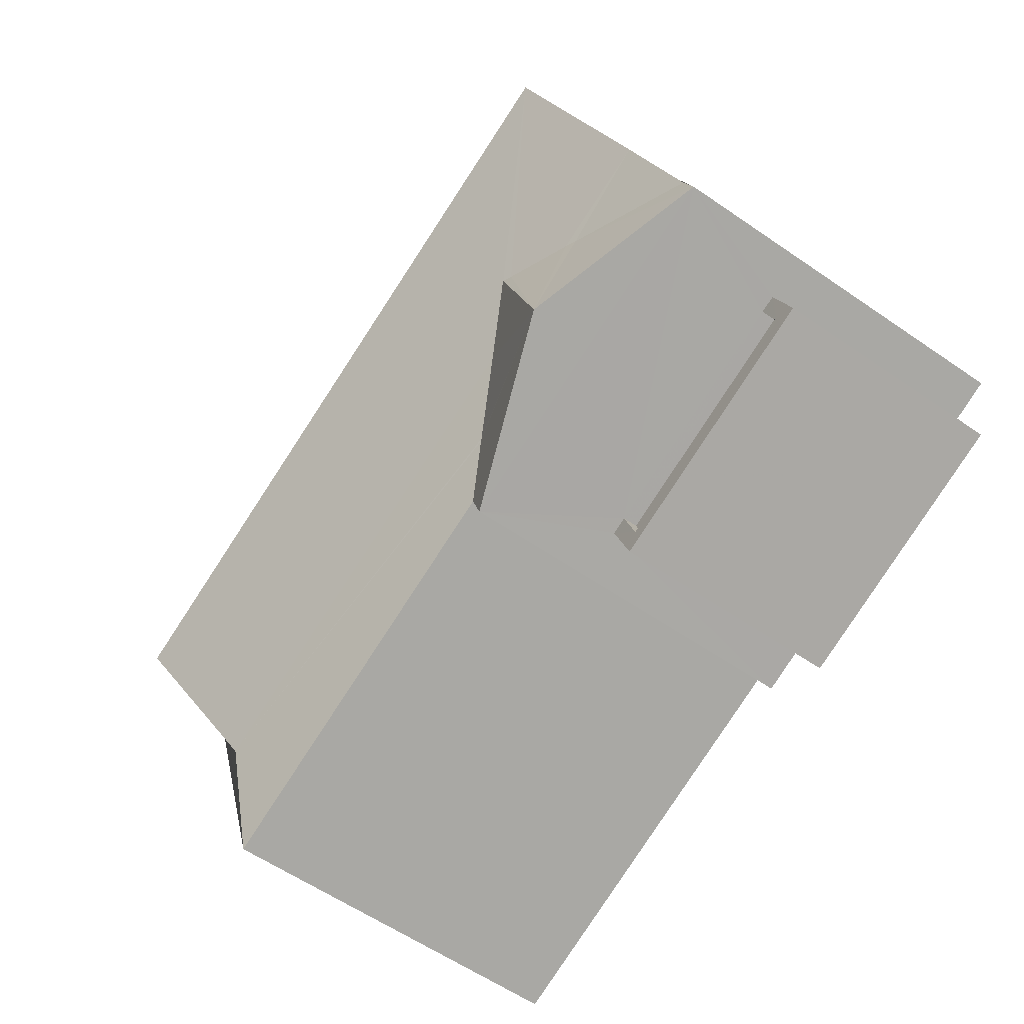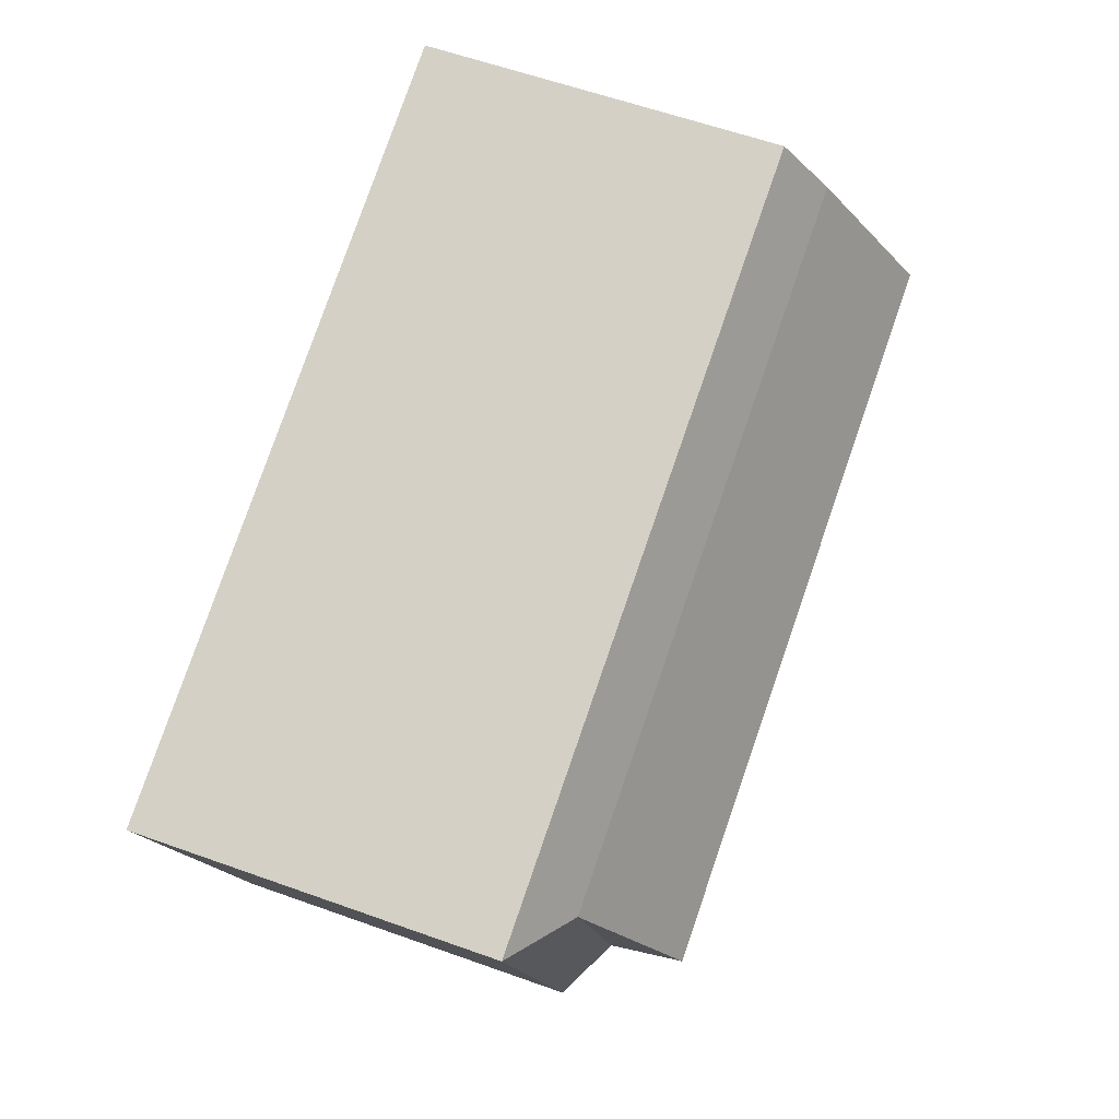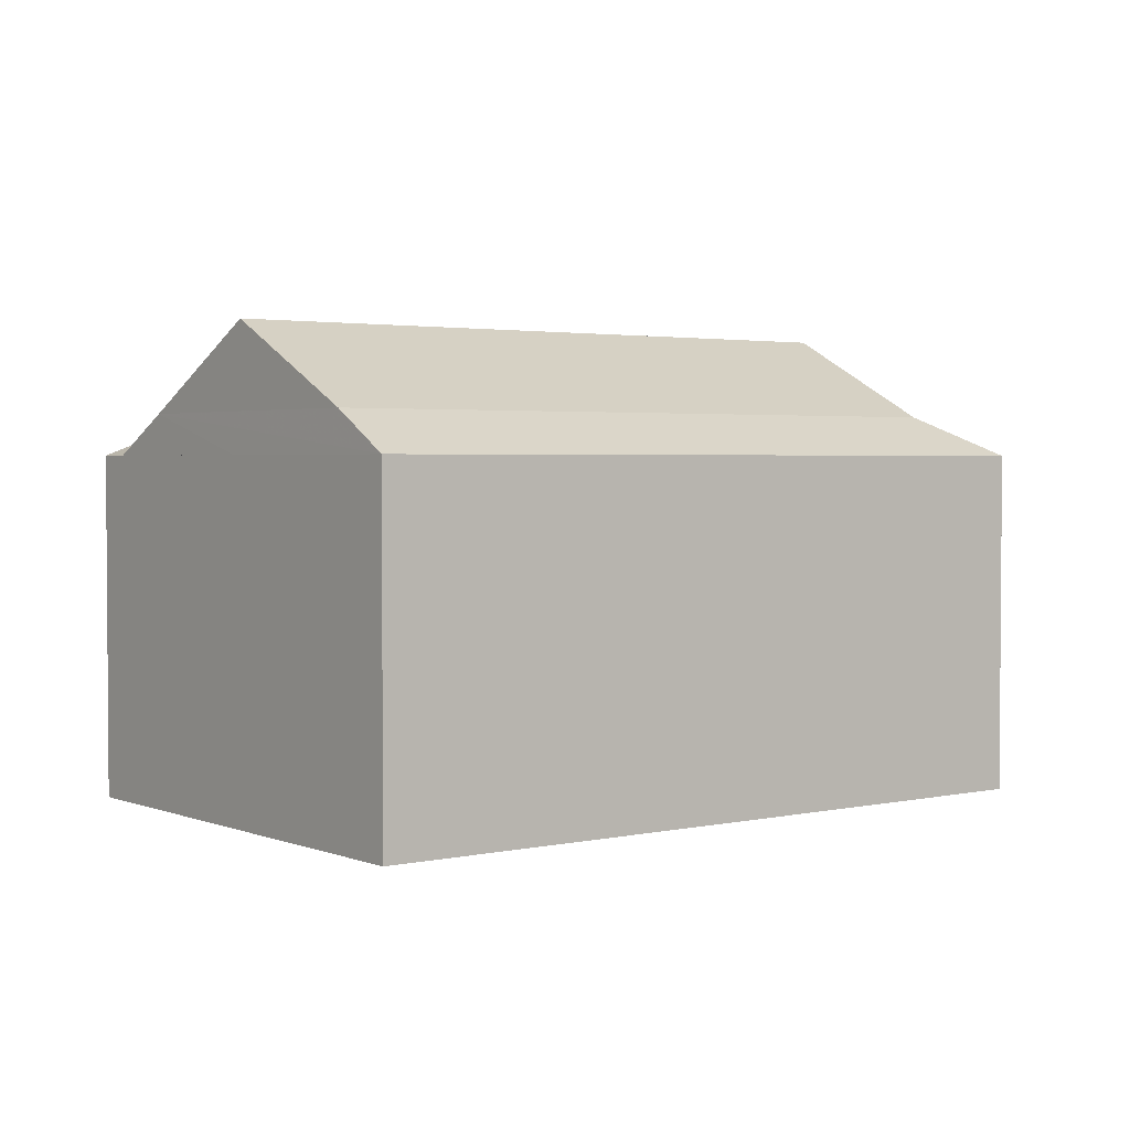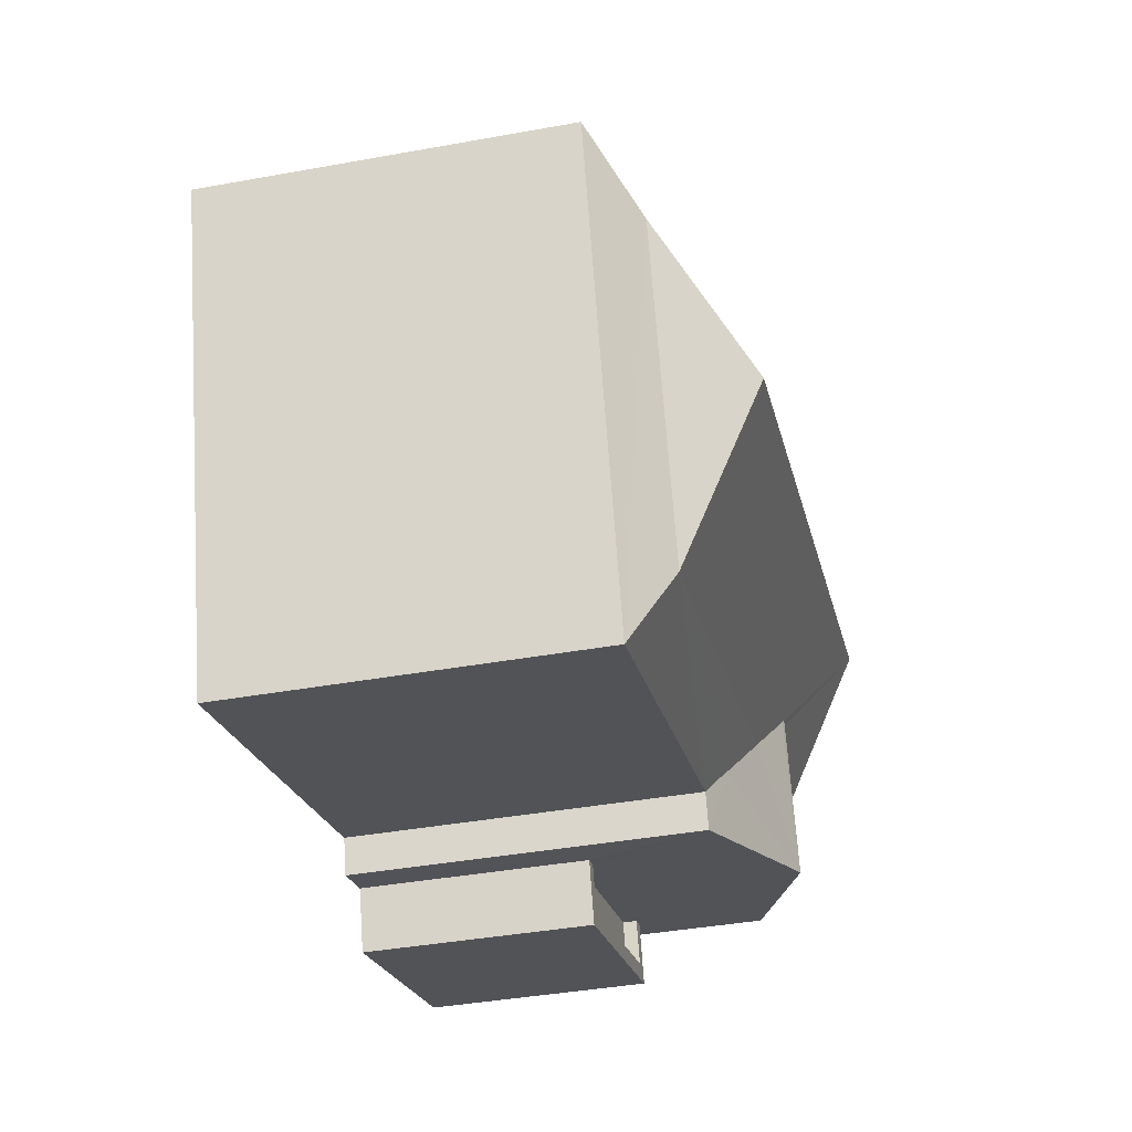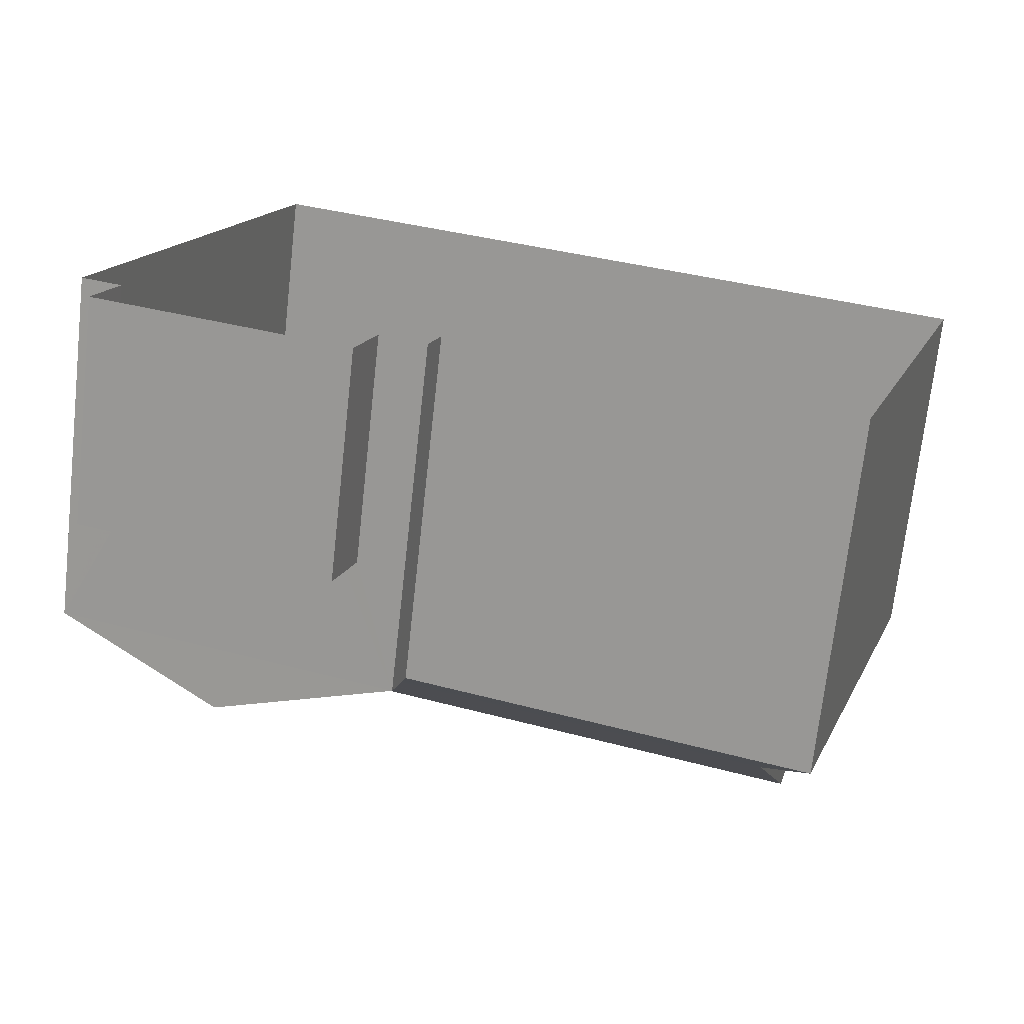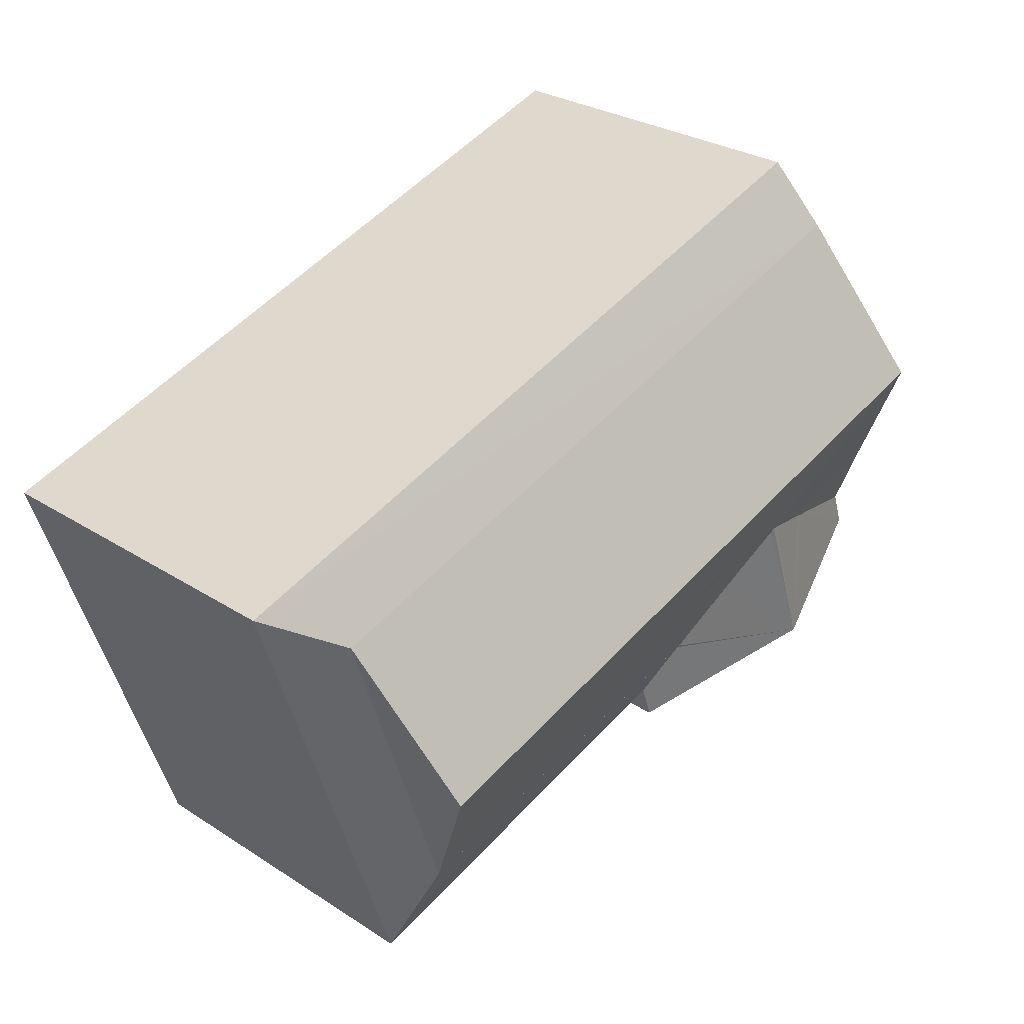
<metadata>
{"format":"obj","ext":"obj","renderer":"f3d","projection":"perspective","resolution":1024,"background":"white","views":[{"elev":-59.5,"azim":54.7,"up":"+Y"},{"elev":59.3,"azim":-69.8,"up":"+Y"},{"elev":2.5,"azim":160.9,"up":"+Z"},{"elev":-40.6,"azim":-77.5,"up":"+Y"},{"elev":-71.7,"azim":173.6,"up":"+Y"},{"elev":28.4,"azim":-45.9,"up":"+Y"}]}
</metadata>
<code>
v -8.901e+04 -1.009e+05 1.674
v -8.9e+04 -1.009e+05 1.672
v -8.9e+04 -1.009e+05 1.675
v -8.901e+04 -1.009e+05 1.675
v -8.9e+04 -1.009e+05 1.673
v -8.9e+04 -1.009e+05 1.673
v -8.9e+04 -1.009e+05 1.674
v -8.9e+04 -1.009e+05 1.675
v -8.9e+04 -1.009e+05 1.674
v -8.9e+04 -1.009e+05 1.674
v -8.9e+04 -1.009e+05 1.675
v -8.9e+04 -1.009e+05 1.675
v -8.901e+04 -1.009e+05 7.824
v -8.9e+04 -1.009e+05 8.532
v -8.9e+04 -1.009e+05 7.822
v -8.9e+04 -1.009e+05 8.882
v -8.9e+04 -1.009e+05 8.534
v -8.9e+04 -1.009e+05 8.534
v -8.901e+04 -1.009e+05 8.535
v -8.901e+04 -1.009e+05 8.534
v -8.901e+04 -1.009e+05 7.826
v -8.9e+04 -1.009e+05 8.119
v -8.9e+04 -1.009e+05 7.825
v -8.9e+04 -1.009e+05 7.825
v -8.9e+04 -1.009e+05 10.03
v -8.9e+04 -1.009e+05 8.132
v -8.9e+04 -1.009e+05 8.534
v -8.9e+04 -1.009e+05 5.409
v -8.9e+04 -1.009e+05 5.41
v -8.9e+04 -1.009e+05 5.409
v -8.9e+04 -1.009e+05 5.41
v -8.901e+04 -1.009e+05 10.03
v -8.9e+04 -1.009e+05 8.935
v -8.9e+04 -1.009e+05 8.934
v -8.9e+04 -1.009e+05 8.908
v -8.9e+04 -1.009e+05 5.659
v -8.9e+04 -1.009e+05 5.659
v -8.9e+04 -1.009e+05 5.659
v -8.9e+04 -1.009e+05 5.659
v -8.9e+04 -1.009e+05 5.66
v -8.9e+04 -1.009e+05 5.66
v -8.9e+04 -1.009e+05 5.66
v -8.9e+04 -1.009e+05 5.66
v -8.9e+04 -1.009e+05 8.474
v -8.9e+04 -1.009e+05 7.824
v -8.9e+04 -1.009e+05 7.824
v -8.9e+04 -1.009e+05 7.823
v -8.9e+04 -1.009e+05 7.823
f 1 2 3
f 4 1 3
f 5 6 7
f 2 5 3
f 8 9 10
f 11 3 12
f 8 12 9
f 9 5 7
f 3 5 12
f 12 5 9
f 13 14 15
f 16 17 18
f 19 20 21
f 21 20 13
f 22 23 24
f 20 25 14
f 26 27 19
f 20 14 13
f 28 29 30
f 28 31 29
f 32 25 20
f 27 26 33
f 26 22 33
f 34 35 33
f 35 27 33
f 22 24 33
f 36 37 38
f 37 36 39
f 39 36 40
f 41 42 43
f 40 42 41
f 36 42 40
f 27 32 19
f 27 35 32
f 44 17 33
f 16 34 33
f 17 16 33
f 23 22 19
f 23 19 21
f 22 26 19
f 34 16 25
f 35 34 32
f 16 18 25
f 32 34 25
f 44 45 18
f 17 44 18
f 33 46 44
f 45 47 48
f 44 46 45
f 45 46 47
f 12 41 11
f 24 11 41
f 24 43 46
f 7 37 9
f 46 37 7
f 31 28 38
f 38 37 46
f 43 31 38
f 24 41 43
f 46 43 38
f 5 2 15
f 48 5 15
f 5 47 6
f 5 48 47
f 13 1 4
f 21 13 4
f 15 2 1
f 13 15 1
f 15 14 18
f 38 30 36
f 38 28 30
f 3 21 4
f 3 23 21
f 43 42 29
f 31 43 29
f 37 39 10
f 9 37 10
f 36 30 29
f 42 36 29
f 48 15 18
f 45 48 18
f 46 33 24
f 12 8 40
f 41 12 40
f 3 11 24
f 23 3 24
f 32 20 19
f 14 25 18
f 40 8 10
f 39 40 10
f 47 46 7
f 6 47 7

</code>
